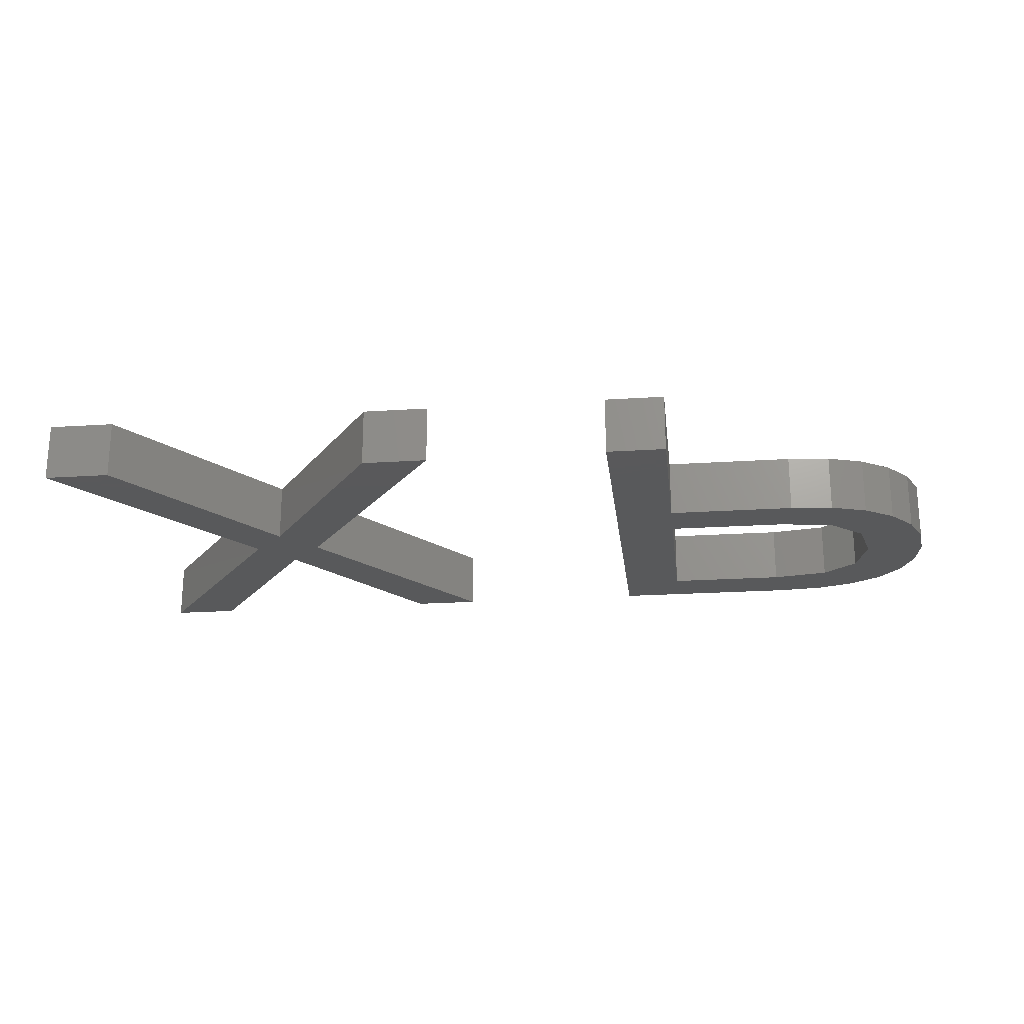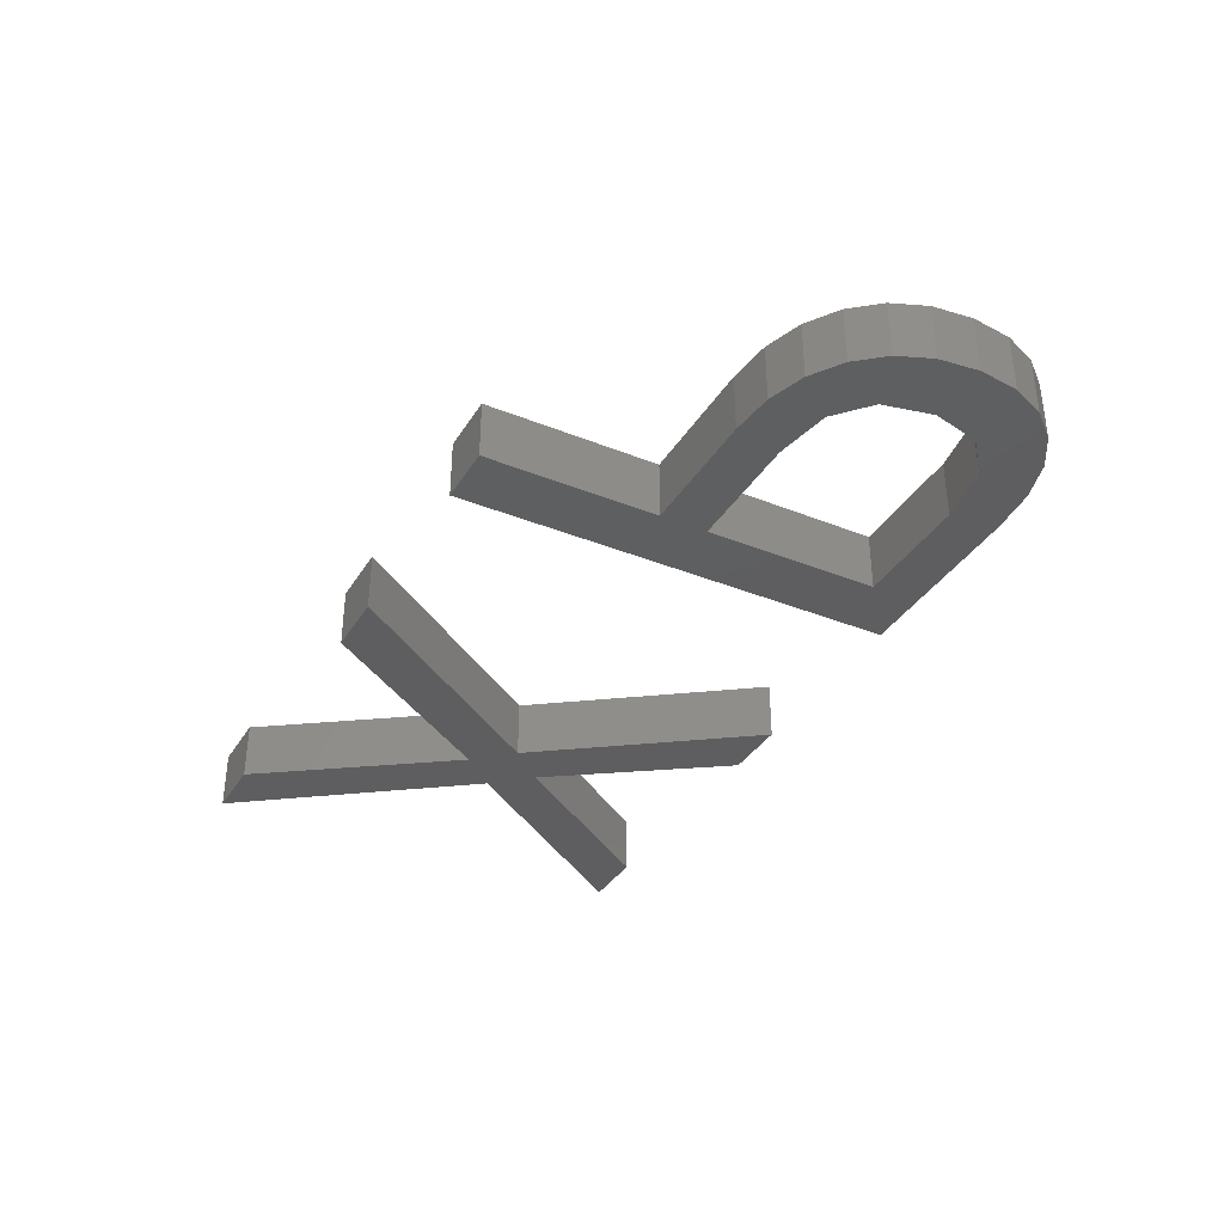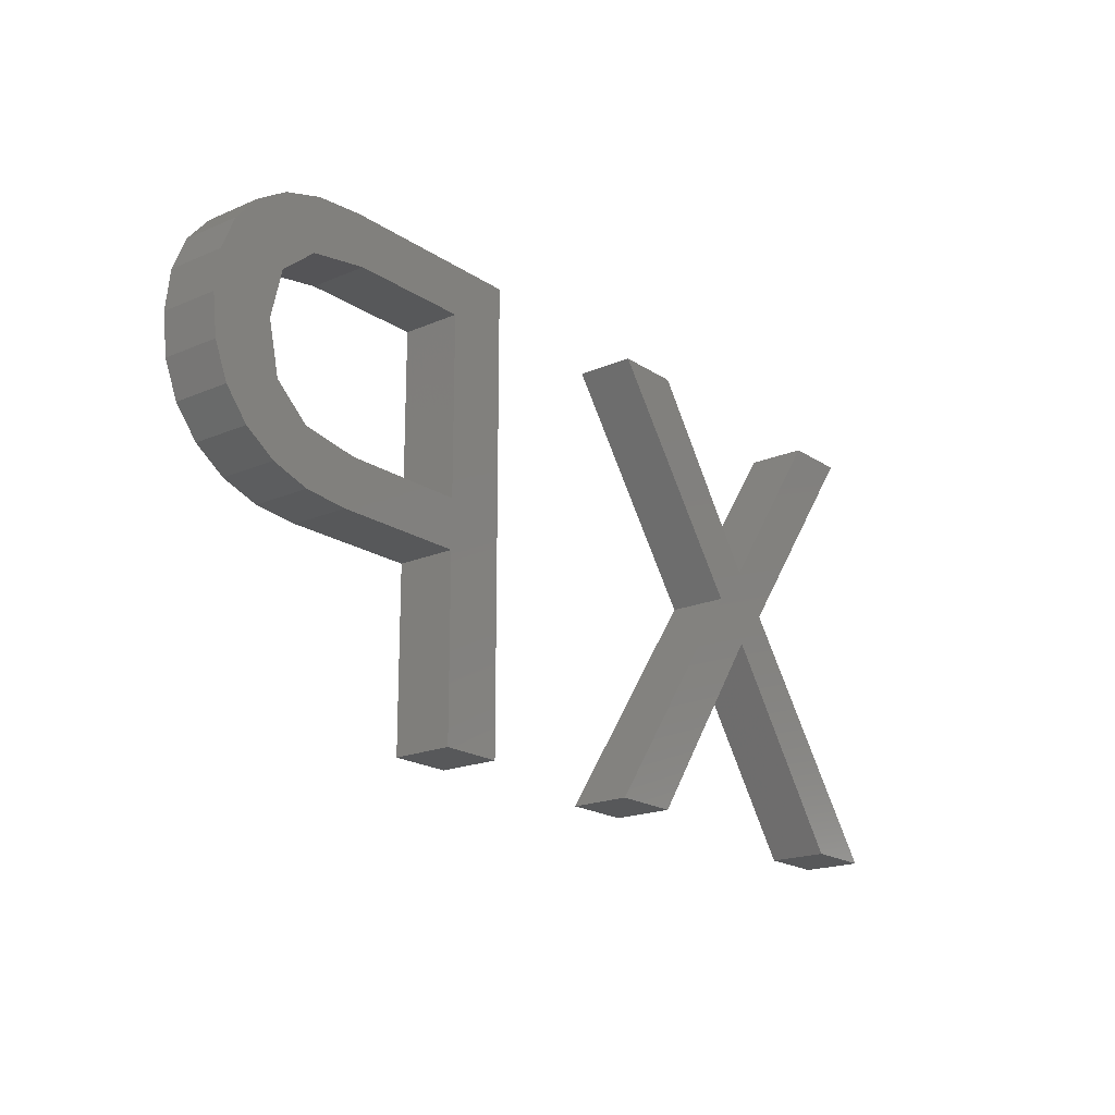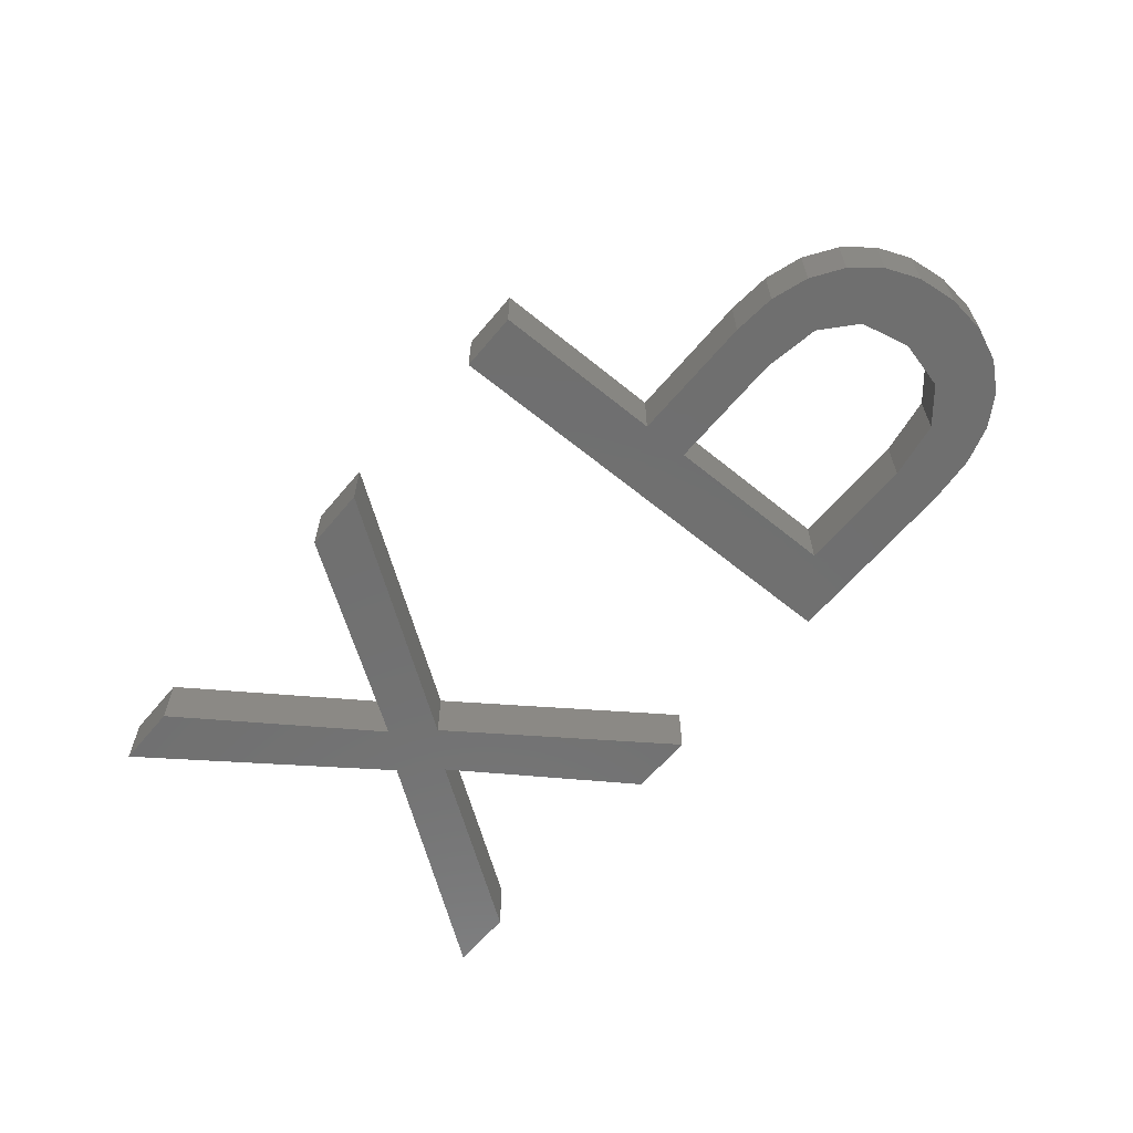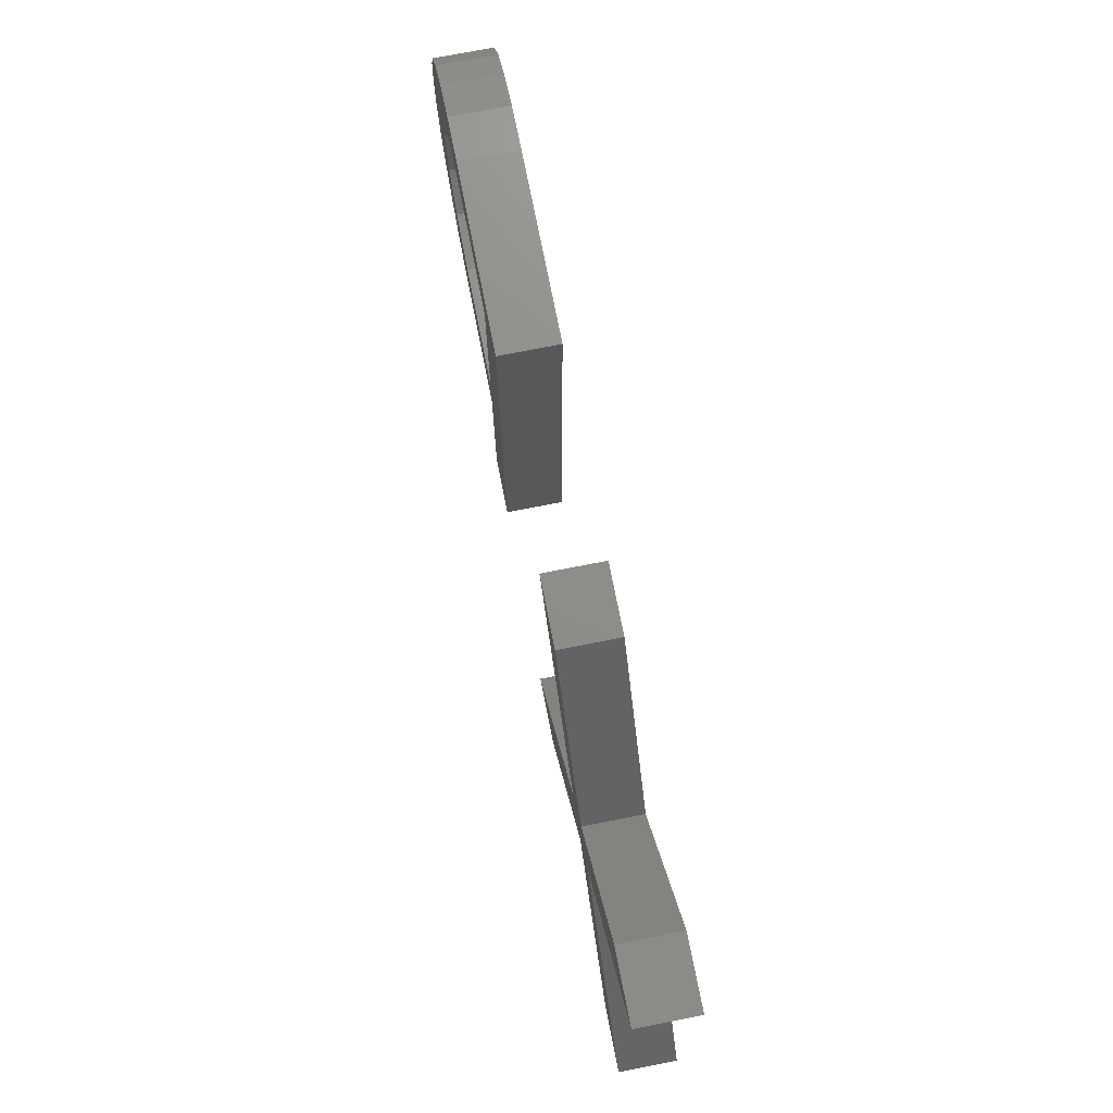
<metadata>
{"format":"stl","ext":"stl","renderer":"f3d","projection":"perspective","resolution":1024,"background":"white","views":[{"elev":-21.9,"azim":6.6,"up":"+Z"},{"elev":-36.0,"azim":62.1,"up":"+Z"},{"elev":-19.2,"azim":128.9,"up":"+Y"},{"elev":-61.6,"azim":50.3,"up":"+Z"},{"elev":73.8,"azim":-101.1,"up":"+Y"}]}
</metadata>
<code>
# stl→obj: 76 verts, 148 faces
v 20.03 5 2
v 16.66 13.02 2
v 22.32 5 2
v 15.46 11.69 2
v 14.3 12.95 2
v 15.47 14.29 2
v 30.69 10.98 2
v 30.69 12.62 2
v 34.88 12.62 2
v 19.59 20.3 2
v 21.88 20.3 2
v 30.69 18.64 2
v 35.04 20.3 2
v 34.79 18.64 2
v 8.942 20.3 2
v 11.23 20.3 2
v 10.79 5 2
v 8.498 5 2
v 36.68 11.12 2
v 35.17 10.98 2
v 37.95 13.98 2
v 39.79 13.21 2
v 39.01 12.26 2
v 40.42 15.7 2
v 40.26 14.36 2
v 38.34 15.68 2
v 39.01 19.09 2
v 36.76 18.31 2
v 37.95 19.76 2
v 36.62 20.16 2
v 37.94 17.32 2
v 39.8 18.18 2
v 40.26 17.05 2
v 37.95 11.55 2
v 36.8 12.96 2
v 28.62 20.3 2
v 28.62 5 2
v 30.69 5 2
v 22.32 5 4
v 16.66 13.02 4
v 20.03 5 4
v 15.46 11.69 4
v 15.47 14.29 4
v 14.3 12.95 4
v 34.88 12.62 4
v 30.69 12.62 4
v 30.69 10.98 4
v 21.88 20.3 4
v 19.59 20.3 4
v 34.79 18.64 4
v 35.04 20.3 4
v 30.69 18.64 4
v 11.23 20.3 4
v 8.942 20.3 4
v 10.79 5 4
v 8.498 5 4
v 35.17 10.98 4
v 36.68 11.12 4
v 39.01 12.26 4
v 39.79 13.21 4
v 37.95 13.98 4
v 38.34 15.68 4
v 40.26 14.36 4
v 40.42 15.7 4
v 37.95 19.76 4
v 36.76 18.31 4
v 39.01 19.09 4
v 36.62 20.16 4
v 37.94 17.32 4
v 40.26 17.05 4
v 39.8 18.18 4
v 36.8 12.96 4
v 37.95 11.55 4
v 28.62 20.3 4
v 28.62 5 4
v 30.69 5 4
f 1 2 3
f 1 4 2
f 2 5 6
f 7 8 9
f 2 10 11
f 12 13 14
f 2 6 10
f 15 16 5
f 5 16 6
f 4 17 5
f 5 17 18
f 4 5 2
f 9 19 20
f 21 22 23
f 24 25 26
f 27 28 29
f 29 28 30
f 27 31 28
f 14 30 28
f 31 32 33
f 34 35 23
f 13 30 14
f 36 13 12
f 7 9 20
f 37 36 8
f 37 7 38
f 7 37 8
f 36 12 8
f 23 35 21
f 27 32 31
f 26 33 24
f 31 33 26
f 21 25 22
f 26 25 21
f 34 19 35
f 35 19 9
f 39 40 41
f 40 42 41
f 43 44 40
f 45 46 47
f 48 49 40
f 50 51 52
f 49 43 40
f 44 53 54
f 43 53 44
f 44 55 42
f 56 55 44
f 40 44 42
f 57 58 45
f 59 60 61
f 62 63 64
f 65 66 67
f 68 66 65
f 66 69 67
f 66 68 50
f 70 71 69
f 59 72 73
f 50 68 51
f 52 51 74
f 57 45 47
f 46 74 75
f 76 47 75
f 46 75 47
f 46 52 74
f 61 72 59
f 69 71 67
f 64 70 62
f 62 70 69
f 60 63 61
f 61 63 62
f 72 58 73
f 45 58 72
f 1 42 4
f 1 41 42
f 3 41 1
f 3 39 41
f 2 39 3
f 2 40 39
f 11 40 2
f 11 48 40
f 10 48 11
f 10 49 48
f 6 49 10
f 6 43 49
f 16 43 6
f 16 53 43
f 15 53 16
f 15 54 53
f 5 54 15
f 5 44 54
f 18 44 5
f 18 56 44
f 17 56 18
f 17 55 56
f 4 55 17
f 4 42 55
f 20 47 7
f 20 57 47
f 19 57 20
f 19 58 57
f 34 58 19
f 34 73 58
f 23 73 34
f 23 59 73
f 22 59 23
f 22 60 59
f 25 60 22
f 25 63 60
f 24 63 25
f 24 64 63
f 33 64 24
f 33 70 64
f 32 70 33
f 32 71 70
f 27 71 32
f 27 67 71
f 29 67 27
f 29 65 67
f 30 65 29
f 30 68 65
f 13 68 30
f 13 51 68
f 36 51 13
f 36 74 51
f 37 74 36
f 37 75 74
f 38 75 37
f 38 76 75
f 7 76 38
f 7 47 76
f 12 52 8
f 46 8 52
f 14 50 12
f 52 12 50
f 28 66 14
f 50 14 66
f 31 69 28
f 66 28 69
f 26 62 31
f 69 31 62
f 21 61 26
f 62 26 61
f 35 72 21
f 61 21 72
f 9 45 35
f 72 35 45
f 8 46 9
f 45 9 46

</code>
